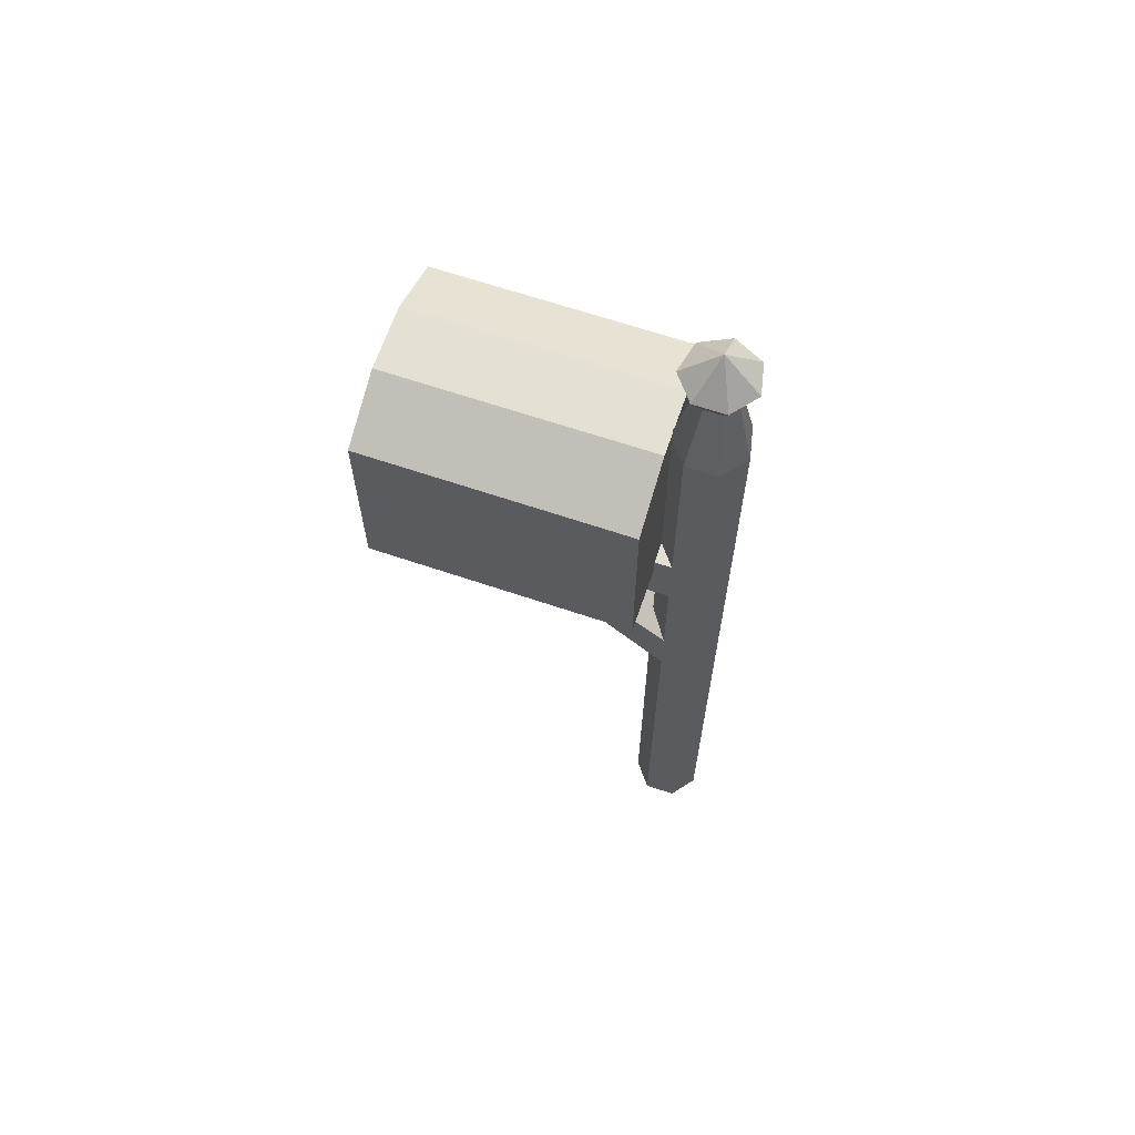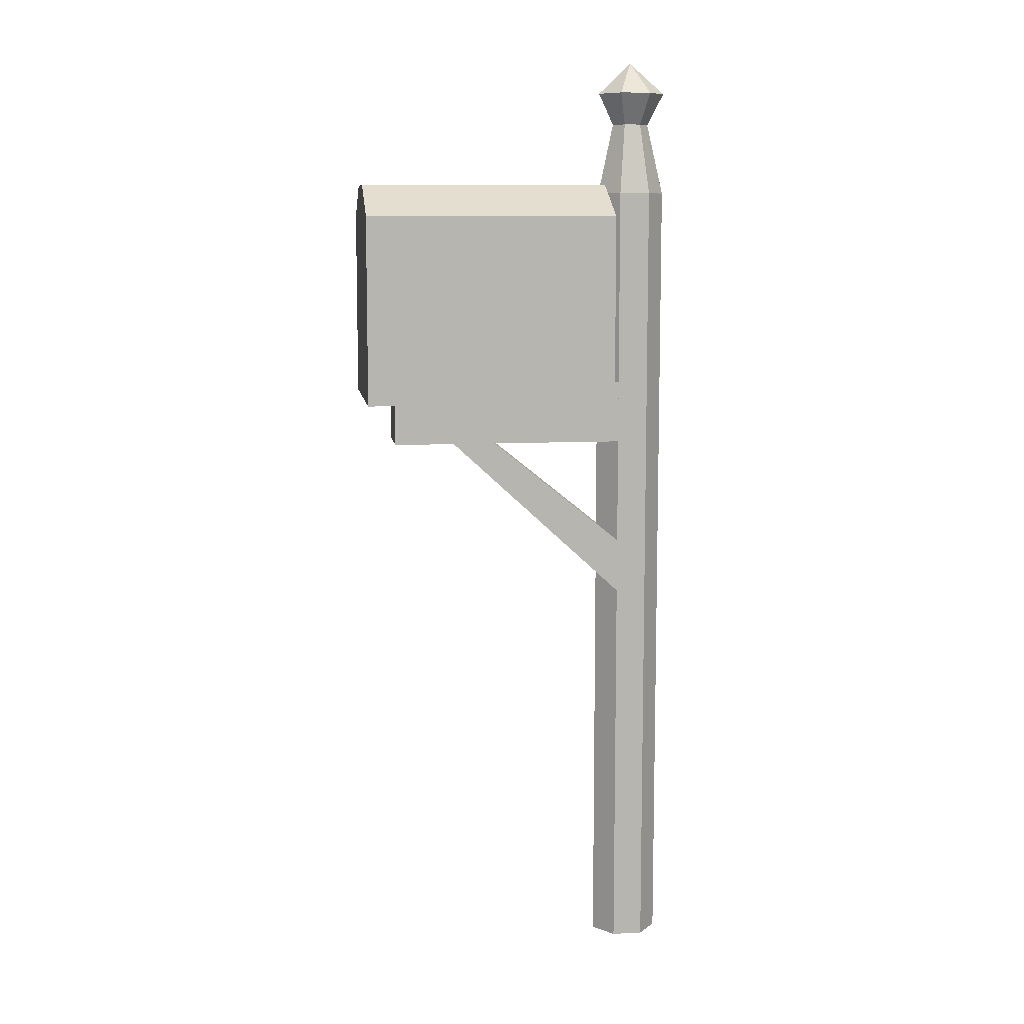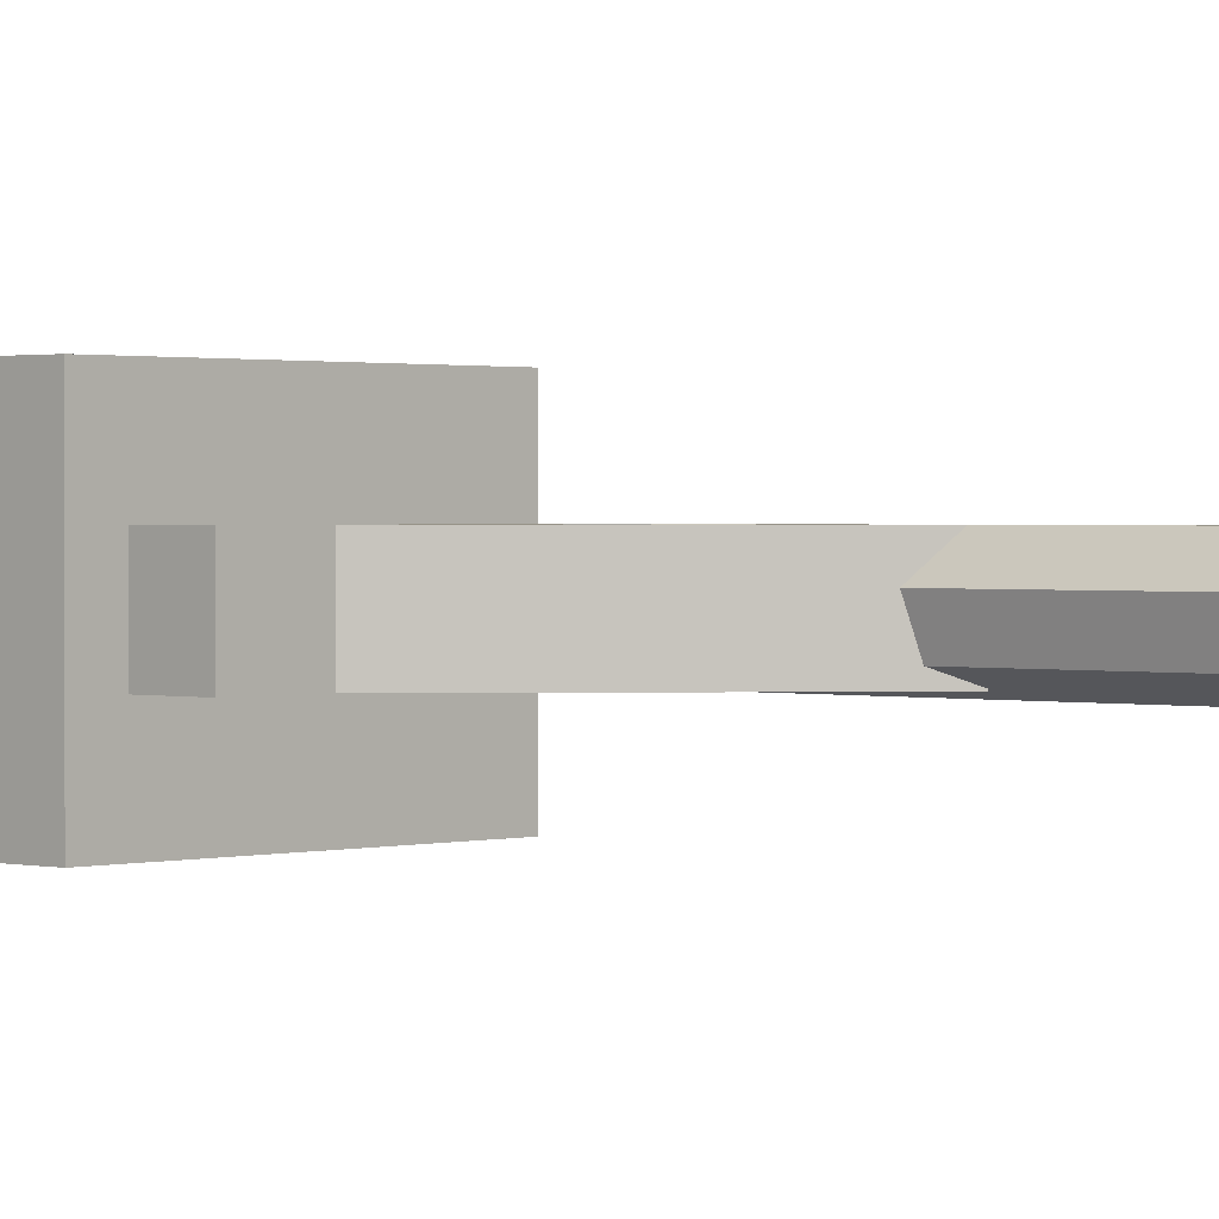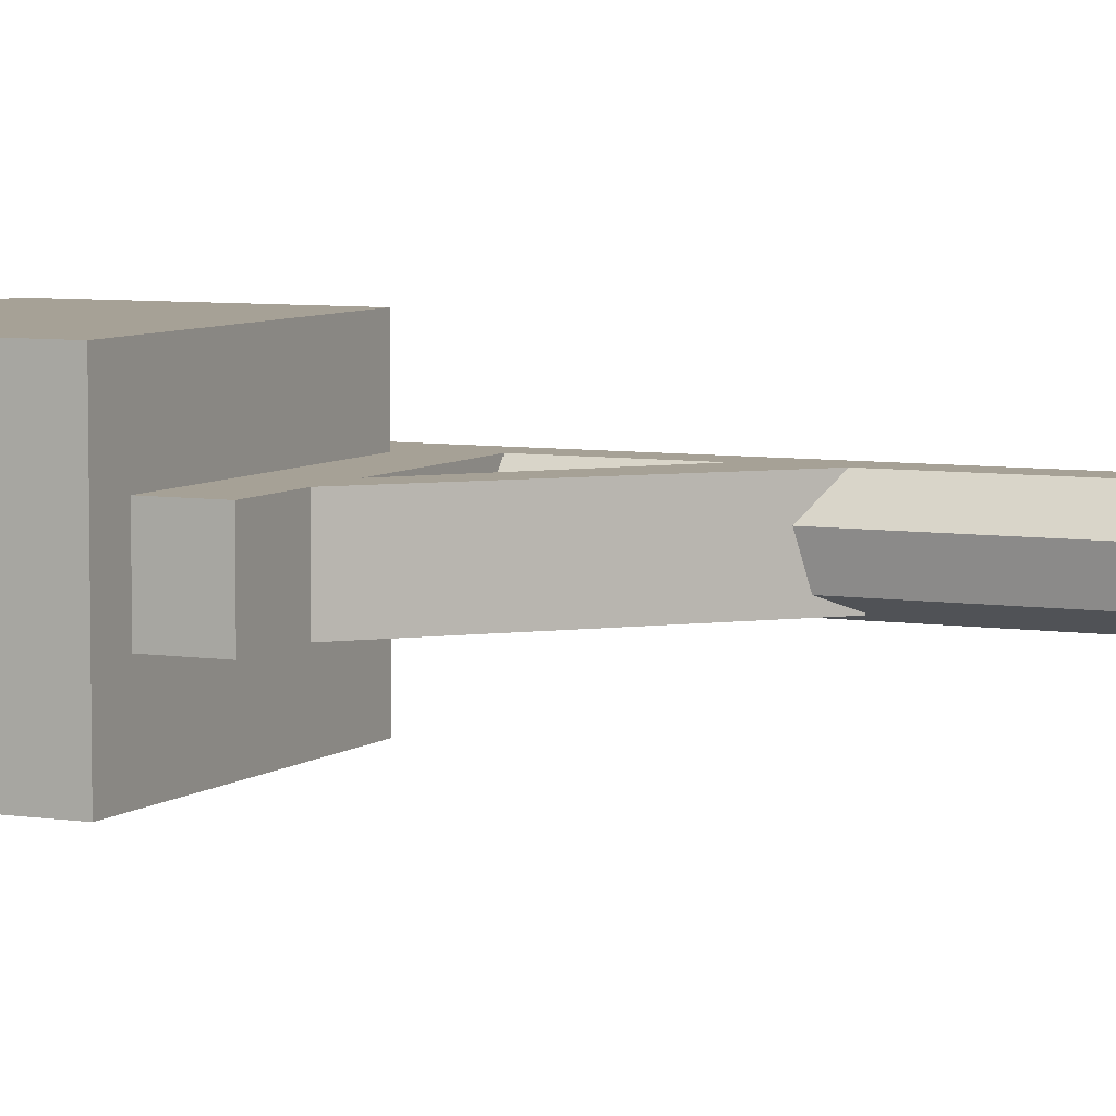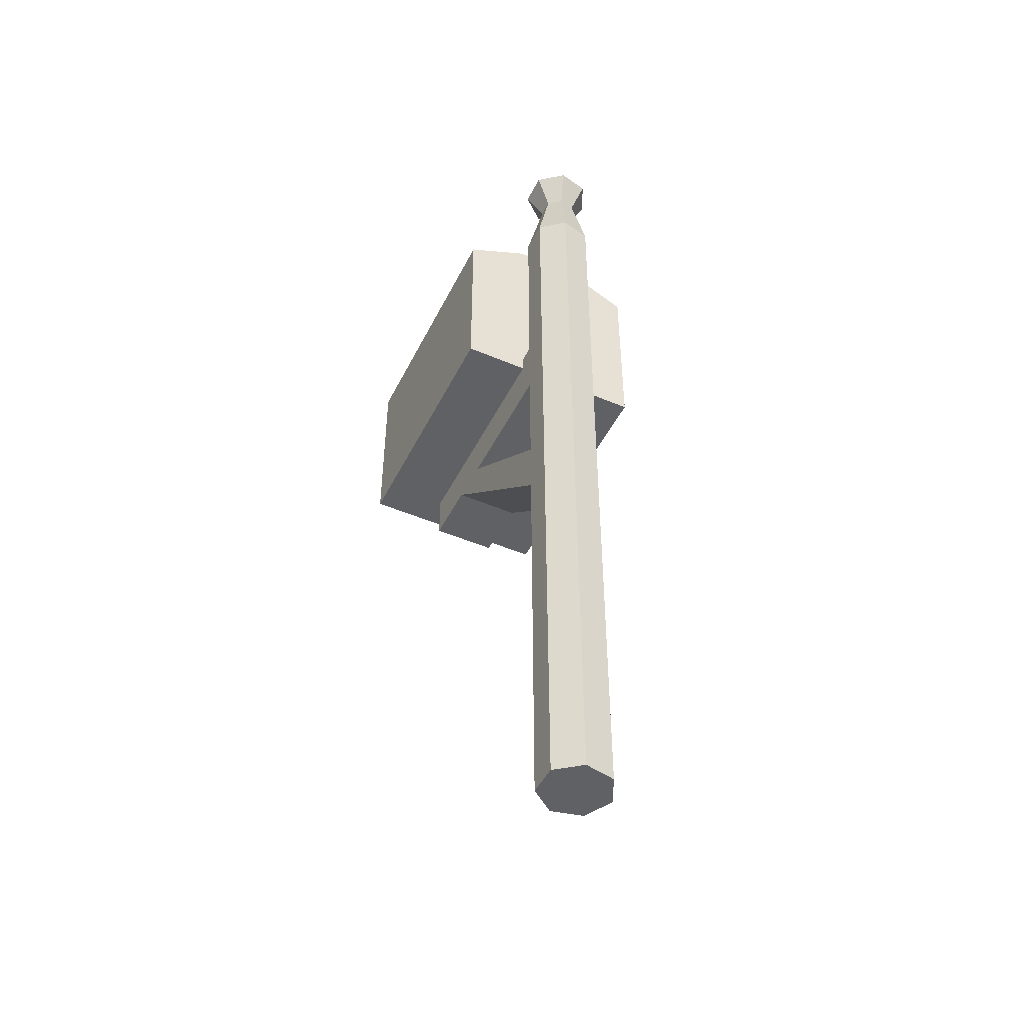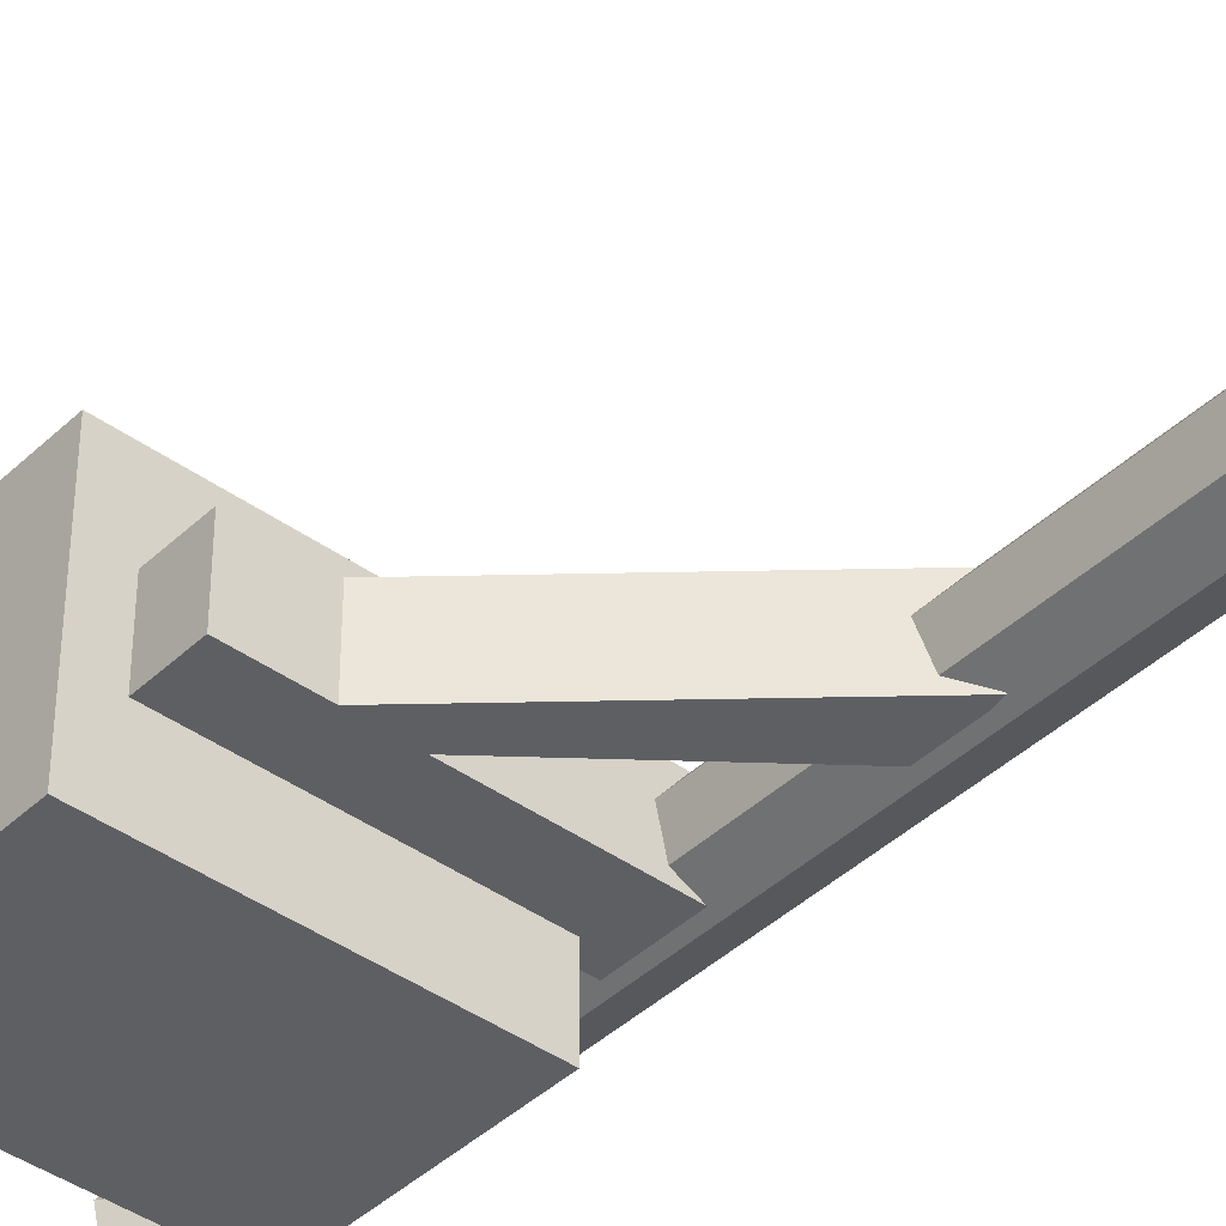
<metadata>
{"format":"obj","ext":"obj","renderer":"f3d","projection":"perspective","resolution":1024,"background":"white","views":[{"elev":65.4,"azim":18.8,"up":"+Y"},{"elev":9.2,"azim":-7.8,"up":"+Y"},{"elev":1.1,"azim":-47.1,"up":"+Z"},{"elev":6.2,"azim":-64.3,"up":"+Z"},{"elev":-47.6,"azim":64.3,"up":"+Y"},{"elev":-41.1,"azim":-41.2,"up":"+Z"}]}
</metadata>
<code>
o cylinder
v 0 0.0625 0
v 0 3.812 0
v 0.0602 0.0625 0.125
v 0.0602 3.688 0.125
v 0.1353 0.0625 0.03087
v 0.1353 3.688 0.03087
v 0.1085 0.0625 -0.0865
v 0.1085 3.688 -0.0865
v 1.699e-17 0.0625 -0.1387
v 1.699e-17 3.688 -0.1387
v -0.1085 0.0625 -0.0865
v -0.1085 3.688 -0.0865
v -0.1353 0.0625 0.03087
v -0.1353 3.688 0.03087
v -0.0602 0.0625 0.125
v -0.0602 3.688 0.125
v 9.14e-18 3.562 -0.07624
v 0.05835 3.562 -0.04876
v 0.07276 3.562 0.01298
v 0.03238 3.562 0.0625
v -0.03238 3.562 0.0625
v -0.07276 3.562 0.01298
v -0.05835 3.562 -0.04876
v 1.699e-17 3.281 -0.1387
v 0.1085 3.281 -0.0865
v 0.1353 3.281 0.03087
v 0.0602 3.281 0.125
v -0.0602 3.281 0.125
v -0.1353 3.281 0.03087
v -0.1085 3.281 -0.0865
f 5 3 1
f 4 20 19 6
f 4 6 2
f 7 5 1
f 6 19 18 8
f 6 8 2
f 9 7 1
f 8 18 17 10
f 8 10 2
f 11 9 1
f 10 17 23 12
f 10 12 2
f 13 11 1
f 12 23 22 14
f 12 14 2
f 15 13 1
f 14 22 21 16
f 14 16 2
f 3 15 1
f 16 21 20 4
f 16 4 2
f 18 25 24 17
f 19 26 25 18
f 20 27 26 19
f 21 28 27 20
f 22 29 28 21
f 23 30 29 22
f 17 24 30 23
f 9 24 25 7
f 7 25 26 5
f 5 26 27 3
f 3 27 28 15
f 15 28 29 13
f 13 29 30 11
f 11 30 24 9
o cuboid
v -0.125 3.188 0.375
v -0.125 3.188 -0.375
v -0.125 2.438 0.375
v -0.125 2.438 -0.375
v -1.125 3.188 0.375
v -1.125 3.188 -0.375
v -1.125 2.438 0.375
v -1.125 2.438 -0.375
v -0.125 3.312 0.125
v -1.125 3.312 0.125
v -0.125 3.312 -0.125
v -1.125 3.312 -0.125
v -1.125 2.438 0.125
v -1.125 2.438 -0.125
v -0.125 2.438 0.125
v -0.125 2.438 -0.125
f 32 41 46 34
f 38 44 42 36
f 36 42 41 32
f 34 46 44 38
f 33 31 35 37
f 36 32 34 38
f 31 39 40 35
f 39 41 42 40
f 35 40 43 37
f 40 42 44 43
f 37 43 45 33
f 43 44 46 45
f 33 45 39 31
f 45 46 41 39
o cuboid
v -0.0009324 1.778 0.125
v -0.0009324 1.778 -0.125
v -0.03663 1.587 0.125
v -0.03663 1.587 -0.125
v -0.642 2.296 0.125
v -0.642 2.296 -0.125
v -0.8027 2.292 0.125
v -0.8027 2.292 -0.125
f 48 47 49 50
f 53 51 52 54
f 51 47 48 52
f 50 49 53 54
f 49 47 51 53
f 52 48 50 54
o cuboid
v 0 2.5 0.125
v 0 2.5 -0.125
v 0 2.25 0.125
v 0 2.25 -0.125
v -1 2.5 0.125
v -1 2.5 -0.125
v -1 2.25 0.125
v -1 2.25 -0.125
f 56 55 57 58
f 61 59 60 62
f 59 55 56 60
f 58 57 61 62
f 57 55 59 61
f 60 56 58 62

</code>
